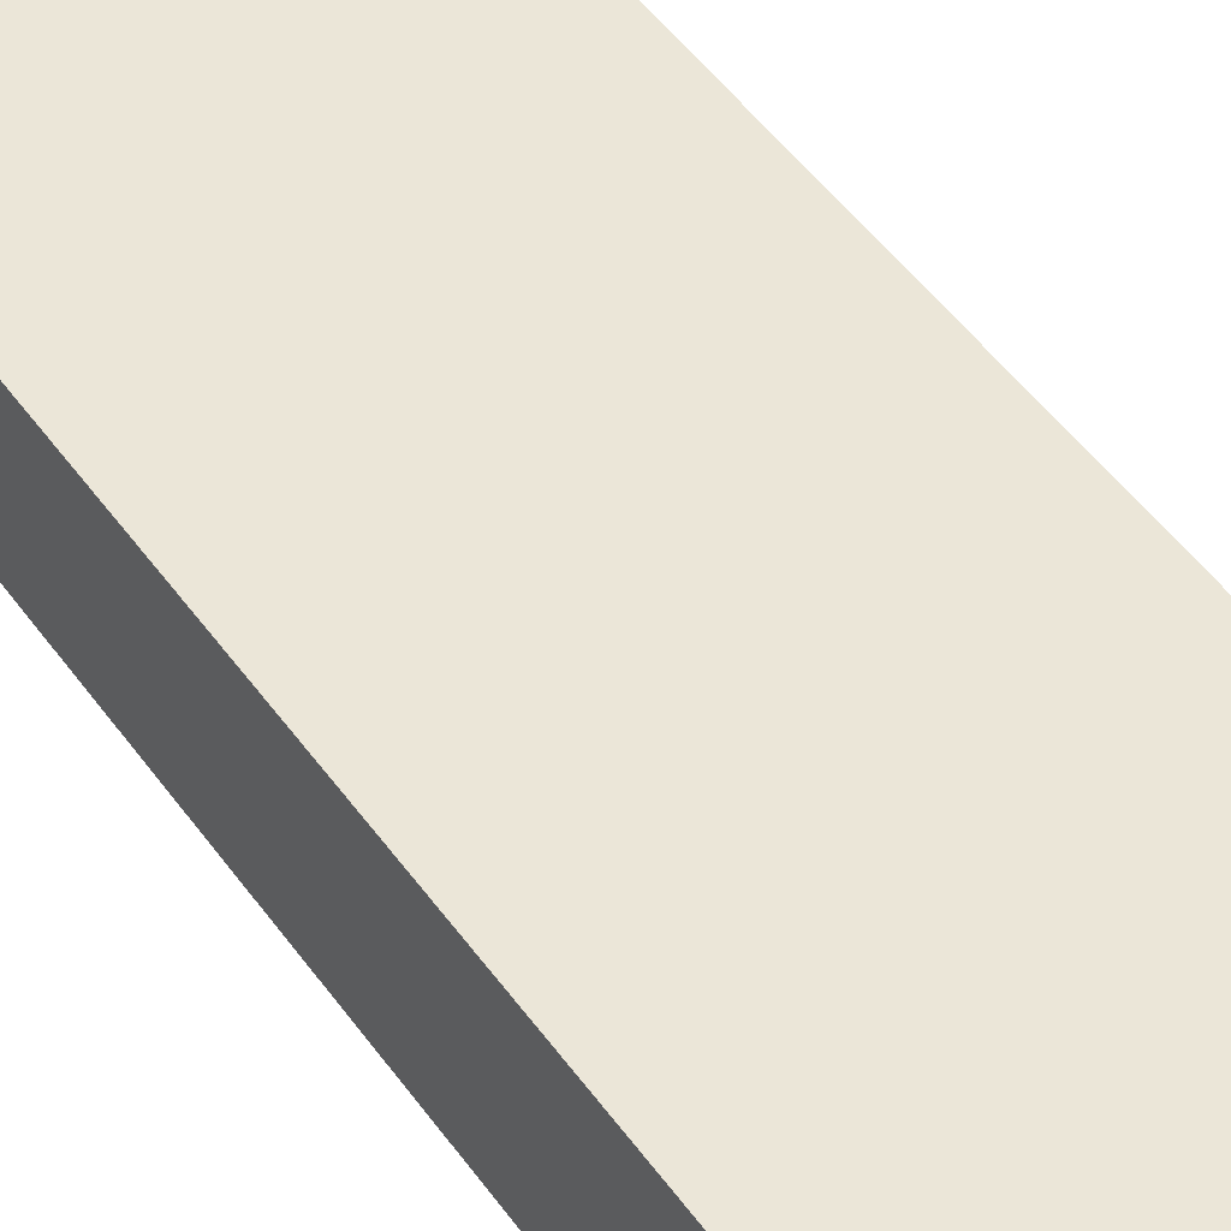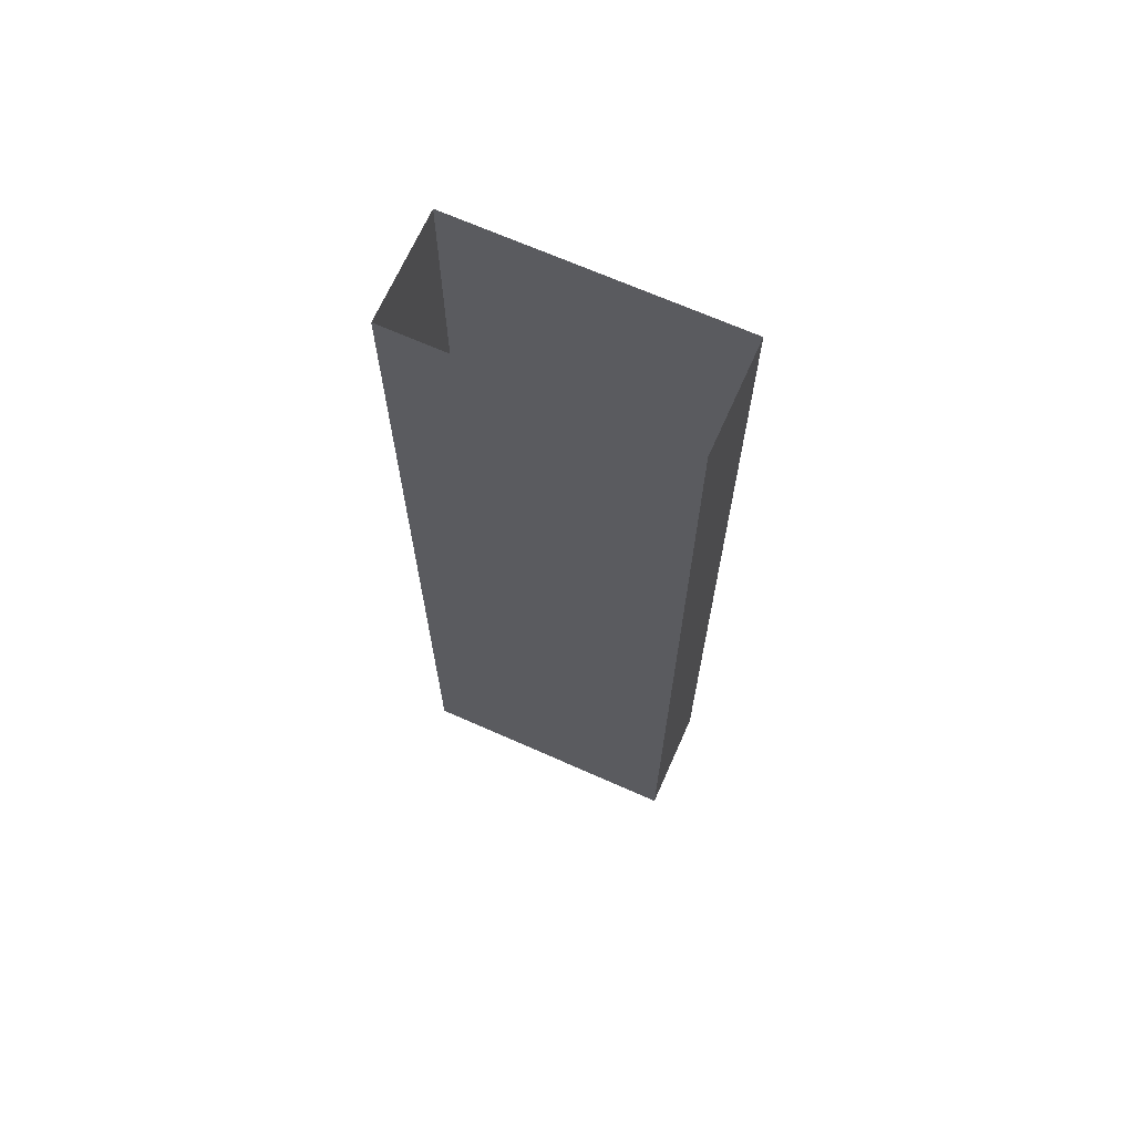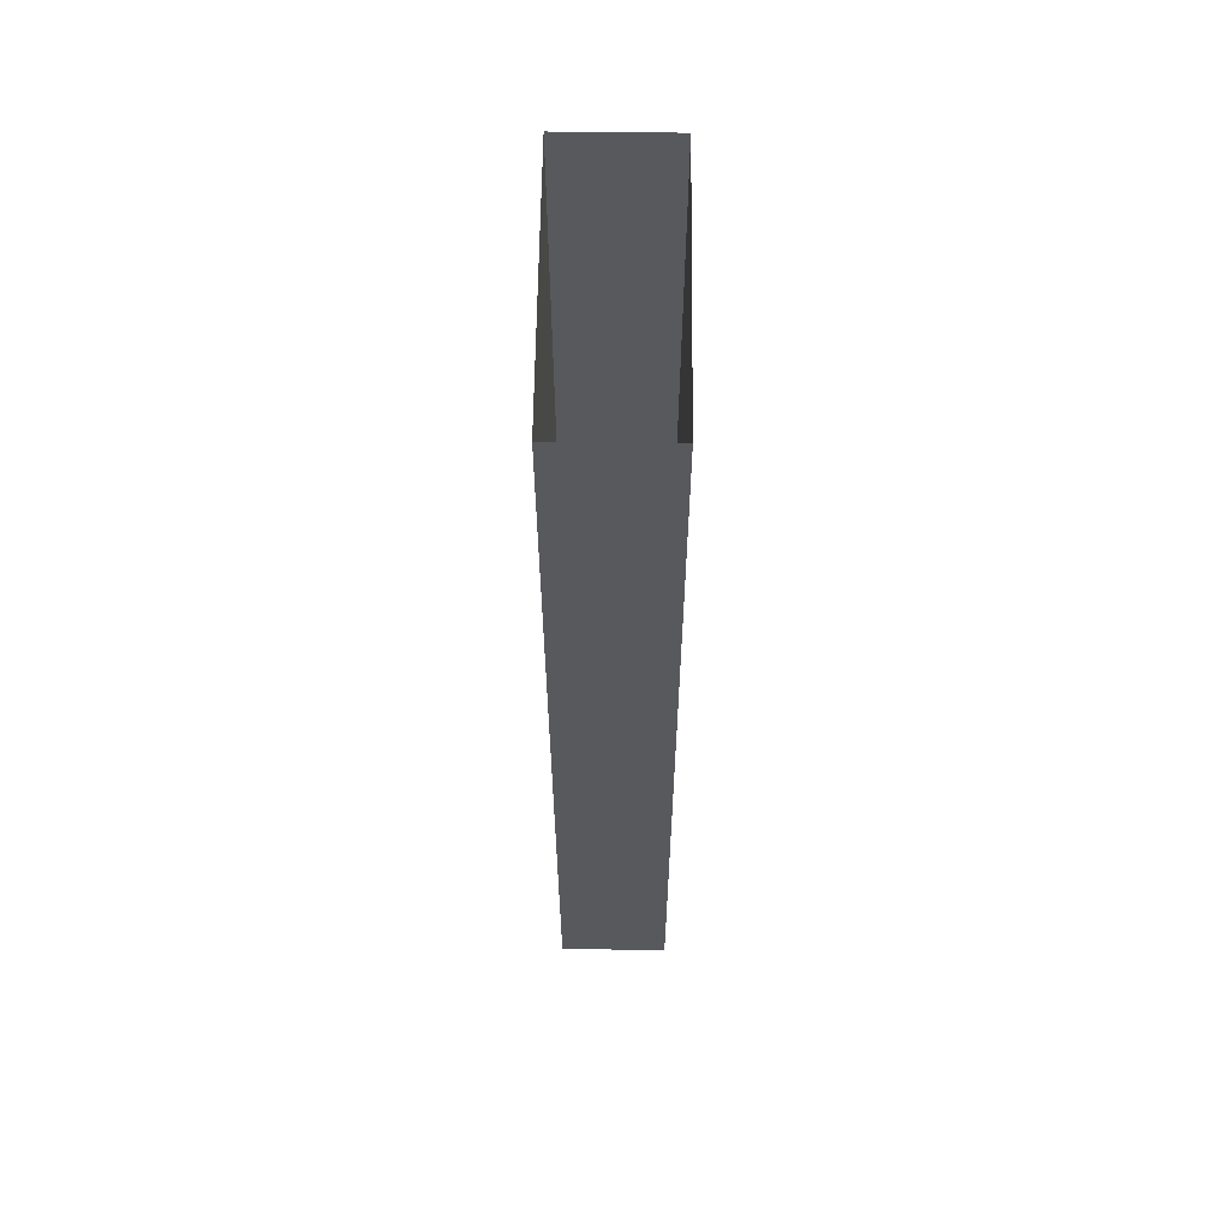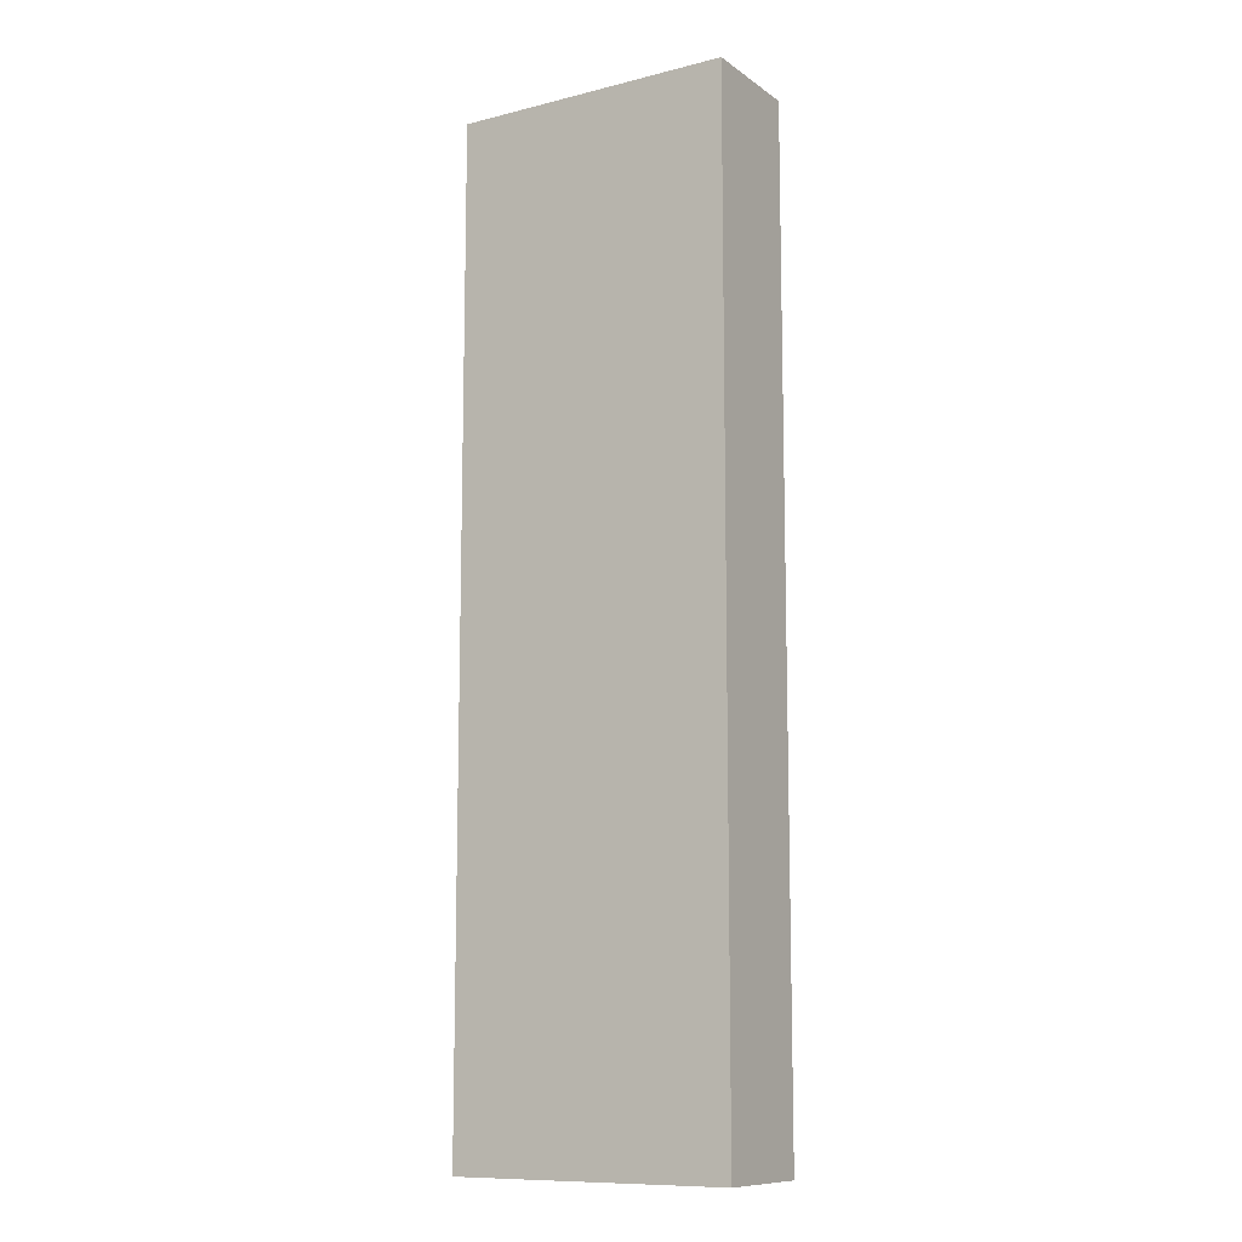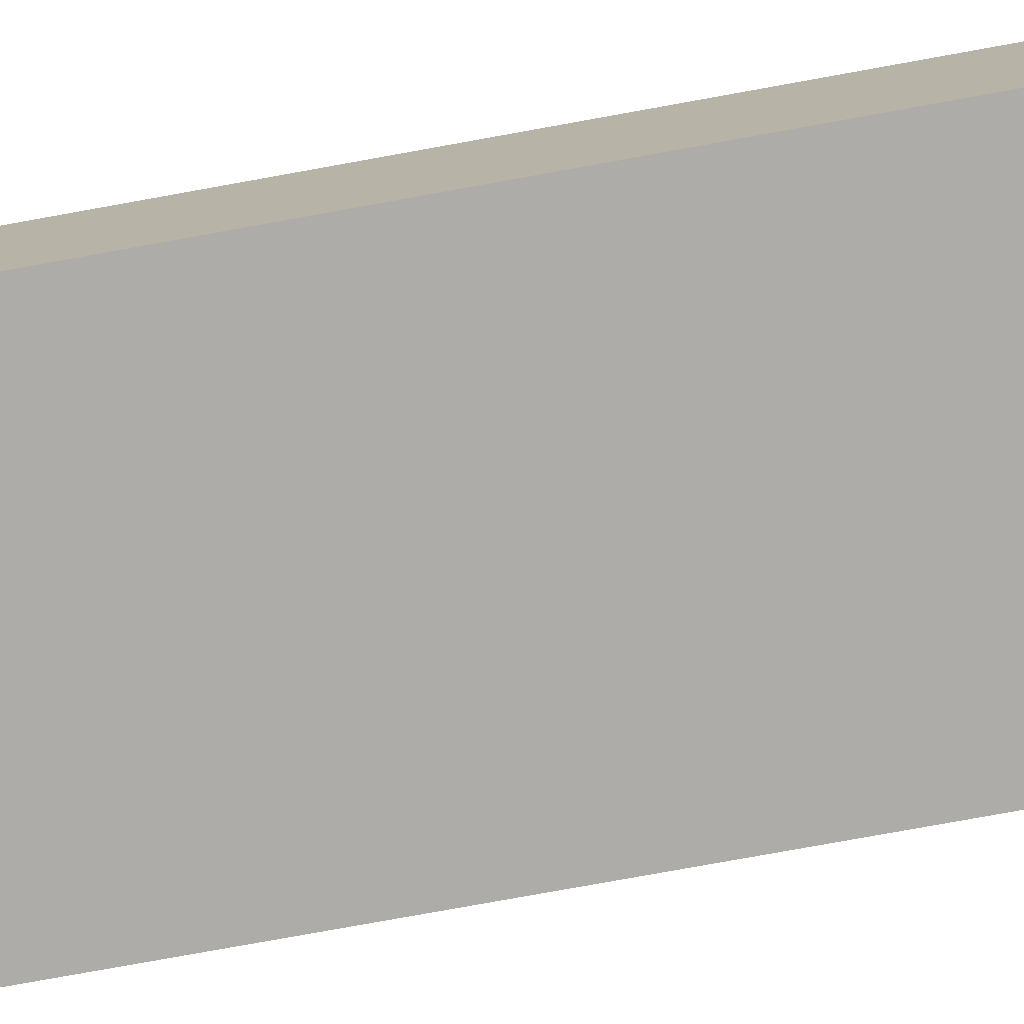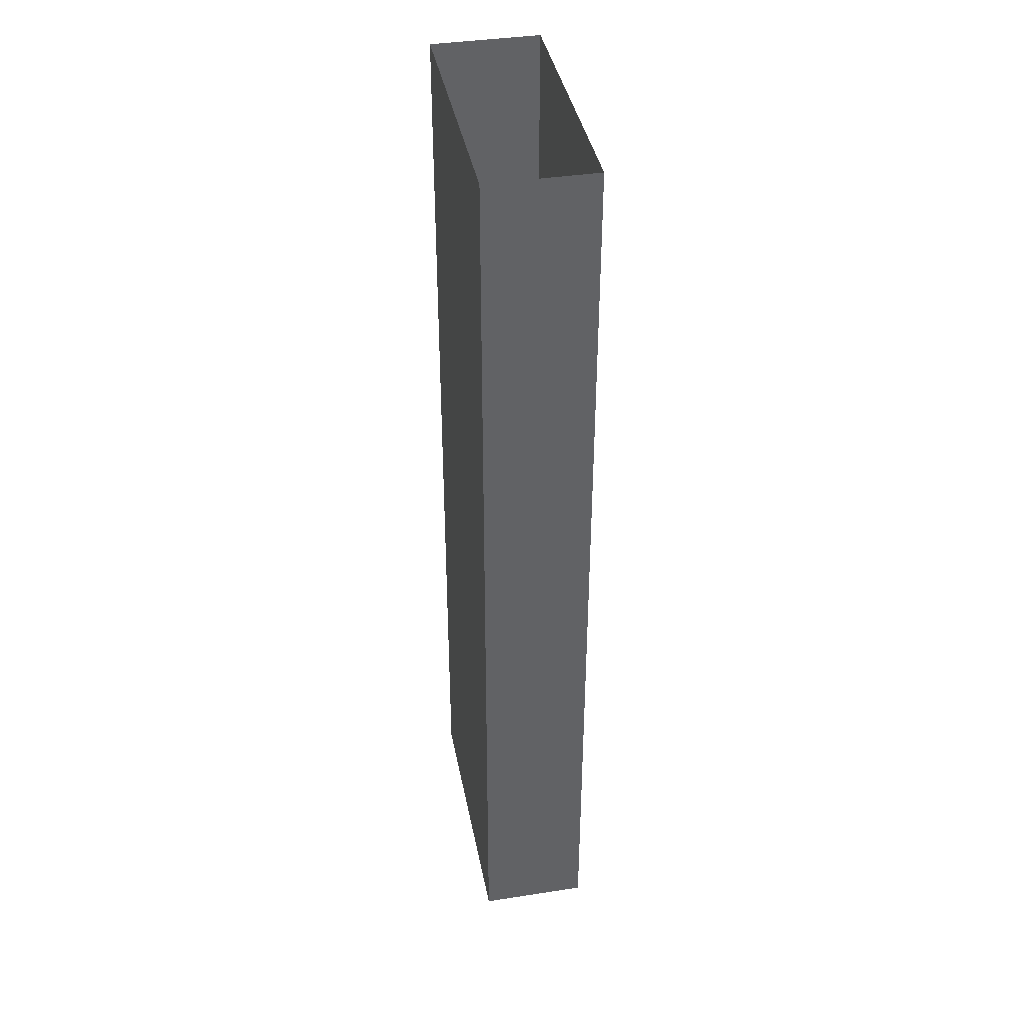
<metadata>
{"format":"obj","ext":"obj","renderer":"f3d","projection":"perspective","resolution":1024,"background":"white","views":[{"elev":46.5,"azim":-33.0,"up":"+Y"},{"elev":68.3,"azim":24.0,"up":"+Z"},{"elev":60.7,"azim":90.7,"up":"+Z"},{"elev":-10.8,"azim":-148.3,"up":"+Z"},{"elev":-76.7,"azim":100.3,"up":"+Y"},{"elev":39.8,"azim":-100.8,"up":"+Z"}]}
</metadata>
<code>
v  0.6595 0 -37.8
v  -8.441 0 -37.8
v  -8.441 0 -21.8
v  0.6595 0 -21.8
v  -8.441 0 -5.802
v  0.6595 0 -5.802
v  -8.441 0 10.2
v  0.6595 0 10.2
v  -8.441 0 26.2
v  0.6595 0 26.2
v  9.759 0 -37.8
v  9.759 0 -21.8
v  9.759 7.2 -21.8
v  9.759 7.2 -37.8
v  9.759 0 -5.802
v  9.759 7.2 -5.802
v  9.759 0 10.2
v  9.759 7.2 10.2
v  9.759 0 26.2
v  9.759 7.2 26.2
v  0.6595 7.2 -37.8
v  0.6595 7.2 -21.8
v  0.6595 7.2 -5.802
v  0.6595 7.2 10.2
v  0.6595 7.2 26.2
v  -8.441 7.2 -37.8
v  -8.441 7.2 -21.8
v  -8.441 7.2 -5.802
v  -8.441 7.2 10.2
v  -8.441 7.2 26.2
g Box002
f 1 2 3 4
f 4 3 5 6
f 6 5 7 8
f 8 7 9 10
f 11 12 13 14
f 12 15 16 13
f 15 17 18 16
f 17 19 20 18
f 21 14 13 22
f 22 13 16 23
f 23 16 18 24
f 24 18 20 25
f 26 27 3 2
f 27 28 5 3
f 28 29 7 5
f 29 30 9 7
f 11 1 4 12
f 12 4 6 15
f 15 6 8 17
f 17 8 10 19
f 26 21 22 27
f 27 22 23 28
f 28 23 24 29
f 29 24 25 30

</code>
